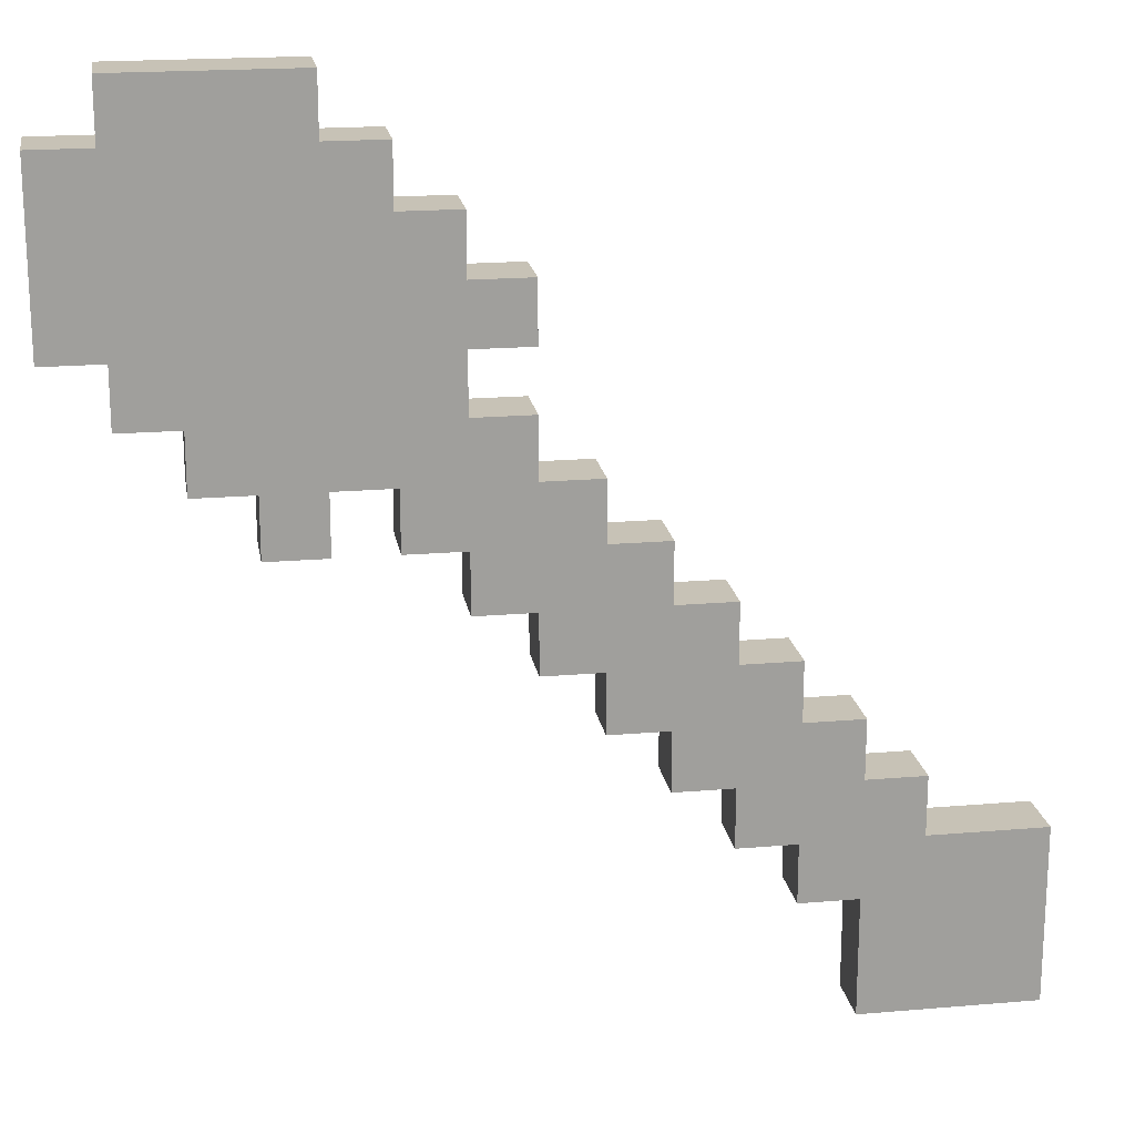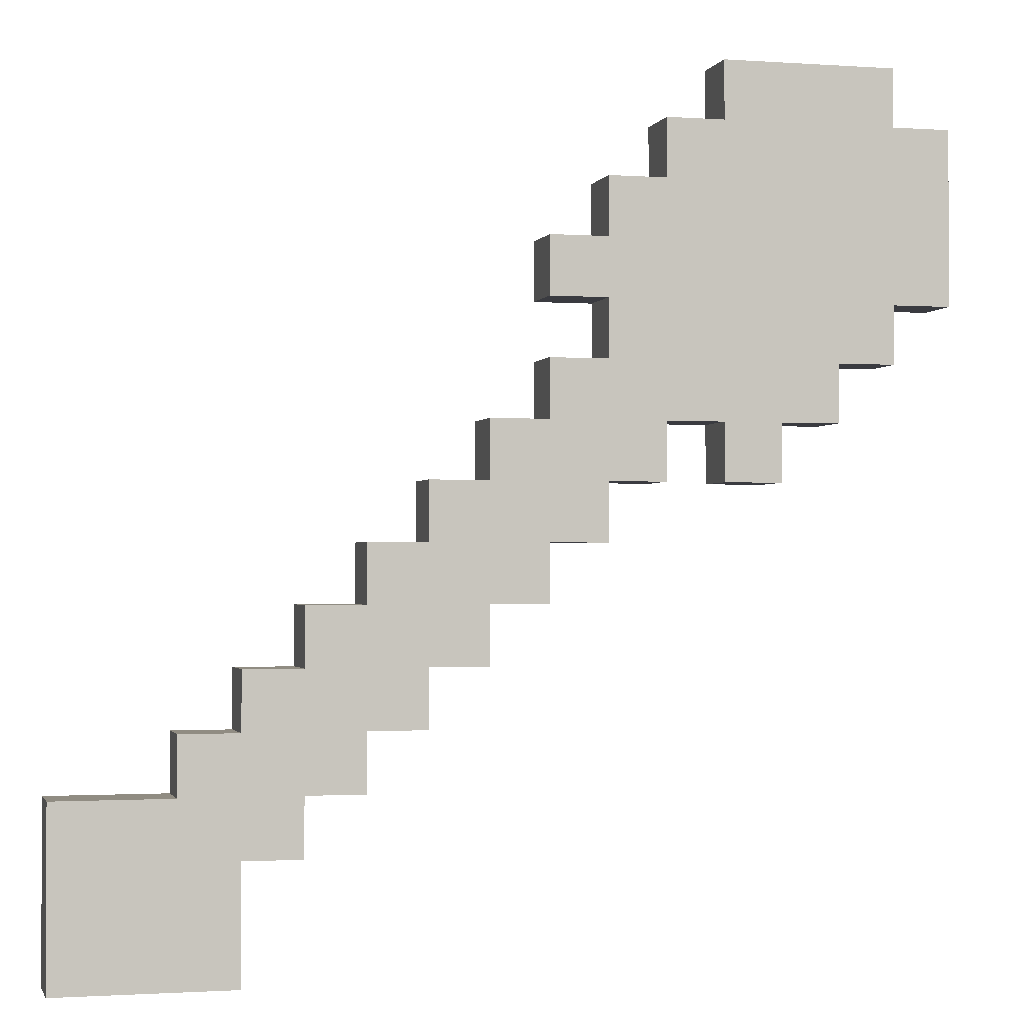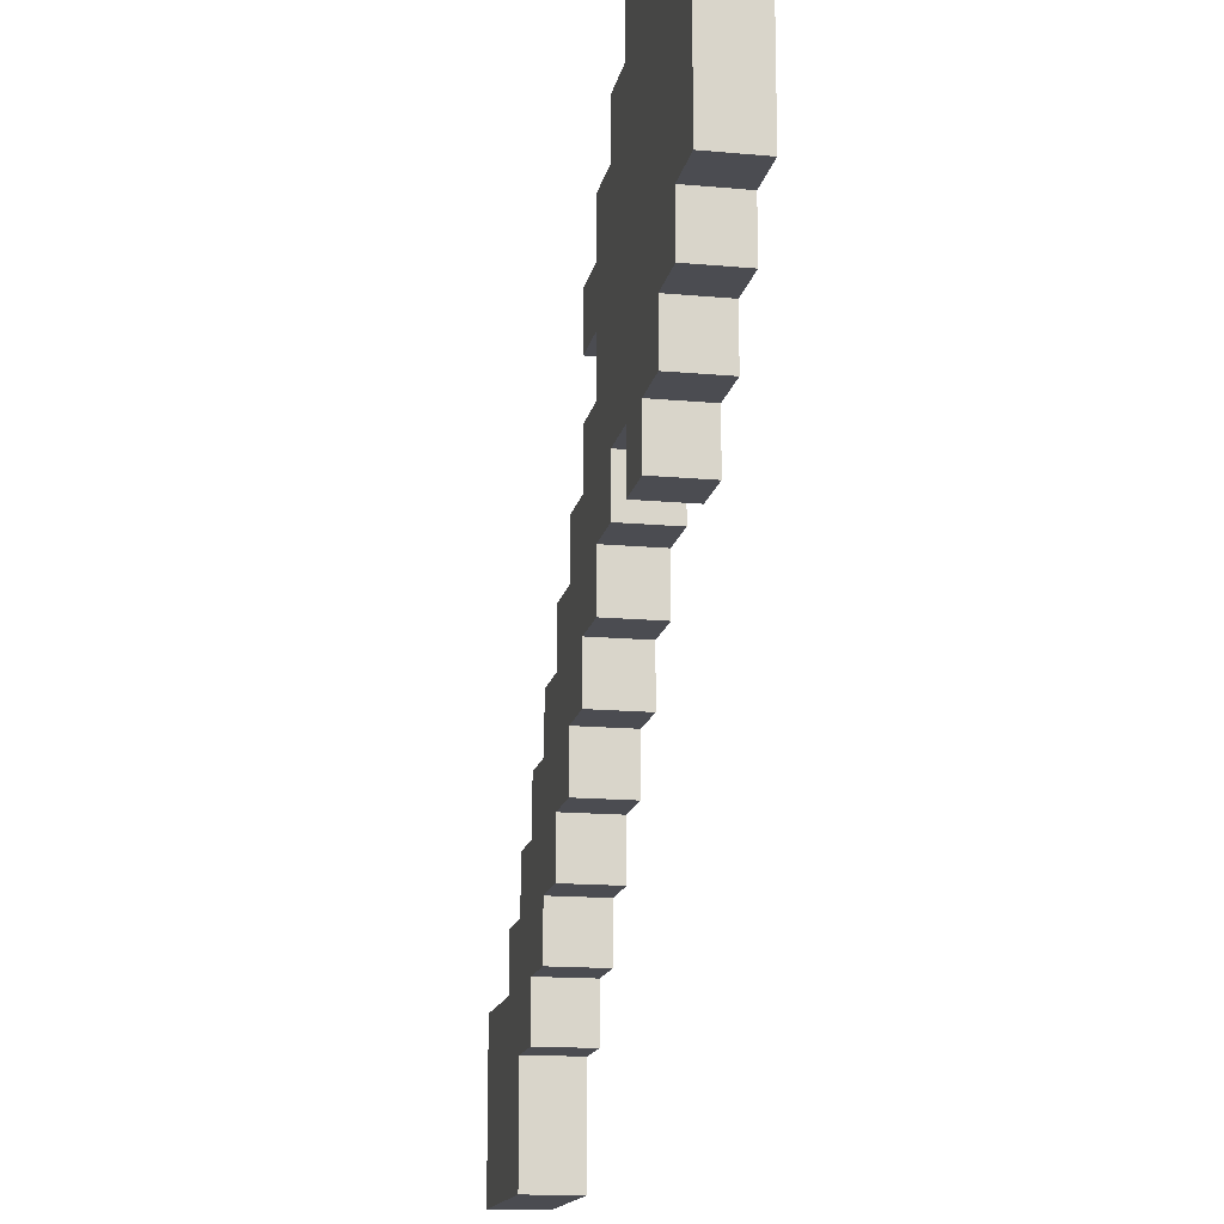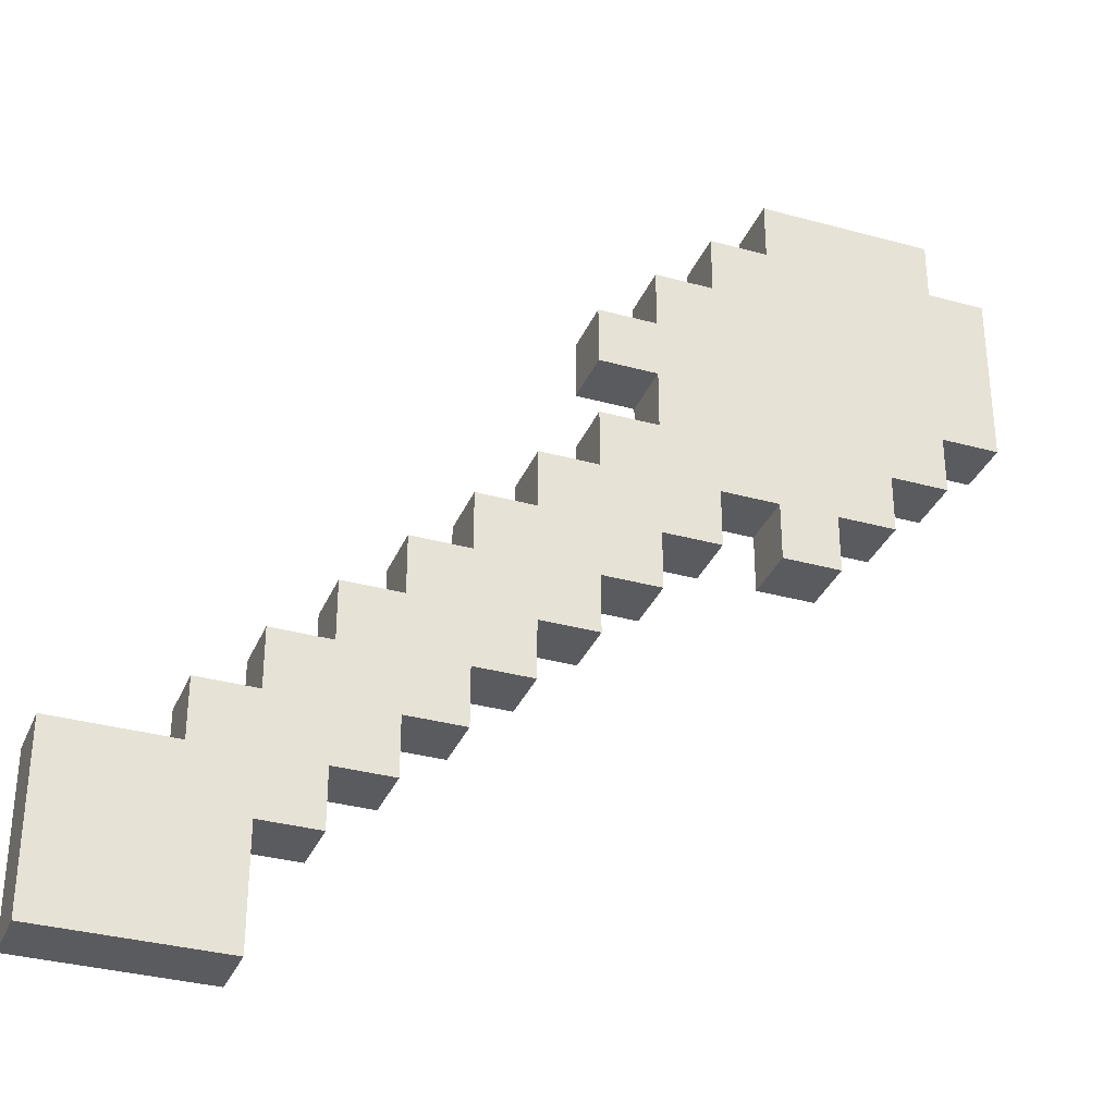
<metadata>
{"format":"obj","ext":"obj","renderer":"f3d","projection":"perspective","resolution":1024,"background":"white","views":[{"elev":19.2,"azim":170.8,"up":"+Y"},{"elev":-1.4,"azim":-14.5,"up":"+Y"},{"elev":-15.3,"azim":79.0,"up":"+Y"},{"elev":-33.4,"azim":-20.7,"up":"+Y"}]}
</metadata>
<code>
o Shovel_Gold
v -0.1875 0.075 0.0125
v -0.1875 0 -0.0125
v -0.1875 -0 0.0125
v -0.1875 0.075 -0.0125
v -0.1375 0.1 0.0125
v -0.1375 0.075 -0.0125
v -0.1375 0.075 0.0125
v -0.1375 0.1 -0.0125
v -0.1125 0.125 0.0125
v -0.1125 0.1 -0.0125
v -0.1125 0.1 0.0125
v -0.1125 0.125 -0.0125
v -0.0875 0.15 0.0125
v -0.0875 0.125 -0.0125
v -0.0875 0.125 0.0125
v -0.0875 0.15 -0.0125
v -0.0625 0.175 0.0125
v -0.0625 0.15 -0.0125
v -0.0625 0.15 0.0125
v -0.0625 0.175 -0.0125
v -0.0375 0.2 0.0125
v -0.0375 0.175 -0.0125
v -0.0375 0.175 0.0125
v -0.0375 0.2 -0.0125
v -0.0125 0.225 0.0125
v -0.0125 0.2 -0.0125
v -0.0125 0.2 0.0125
v -0.0125 0.225 -0.0125
v 0.0125 0.25 0.0125
v 0.0125 0.225 -0.0125
v 0.0125 0.225 0.0125
v 0.0125 0.25 -0.0125
v 0.0125 0.3 0.0125
v 0.0125 0.275 -0.0125
v 0.0125 0.275 0.0125
v 0.0125 0.3 -0.0125
v 0.0375 0.275 0.0125
v 0.0375 0.25 -0.0125
v 0.0375 0.25 0.0125
v 0.0375 0.275 -0.0125
v 0.0375 0.325 0.0125
v 0.0375 0.3 -0.0125
v 0.0375 0.3 0.0125
v 0.0375 0.325 -0.0125
v 0.0625 0.35 0.0125
v 0.0625 0.325 -0.0125
v 0.0625 0.325 0.0125
v 0.0625 0.35 -0.0125
v 0.0875 0.225 0.0125
v 0.0875 0.2 -0.0125
v 0.0875 0.2 0.0125
v 0.0875 0.225 -0.0125
v 0.0875 0.375 0.0125
v 0.0875 0.35 -0.0125
v 0.0875 0.35 0.0125
v 0.0875 0.375 -0.0125
v -0.1125 -0 0.0125
v -0.1125 0 -0.0125
v -0.1125 0.05 0.0125
v -0.1125 0.05 -0.0125
v -0.0875 0.05 0.0125
v -0.0875 0.05 -0.0125
v -0.0875 0.075 0.0125
v -0.0875 0.075 -0.0125
v -0.0625 0.075 0.0125
v -0.0625 0.075 -0.0125
v -0.0625 0.1 0.0125
v -0.0625 0.1 -0.0125
v -0.0375 0.1 0.0125
v -0.0375 0.1 -0.0125
v -0.0375 0.125 0.0125
v -0.0375 0.125 -0.0125
v -0.0125 0.125 0.0125
v -0.0125 0.125 -0.0125
v -0.0125 0.15 0.0125
v -0.0125 0.15 -0.0125
v 0.0125 0.15 0.0125
v 0.0125 0.15 -0.0125
v 0.0125 0.175 0.0125
v 0.0125 0.175 -0.0125
v 0.0375 0.175 0.0125
v 0.0375 0.175 -0.0125
v 0.0375 0.2 0.0125
v 0.0375 0.2 -0.0125
v 0.0625 0.2 0.0125
v 0.0625 0.2 -0.0125
v 0.0625 0.225 0.0125
v 0.0625 0.225 -0.0125
v 0.1125 0.2 0.0125
v 0.1125 0.2 -0.0125
v 0.1125 0.225 0.0125
v 0.1125 0.225 -0.0125
v 0.1375 0.225 0.0125
v 0.1375 0.225 -0.0125
v 0.1375 0.25 0.0125
v 0.1375 0.25 -0.0125
v 0.1625 0.25 0.0125
v 0.1625 0.25 -0.0125
v 0.1625 0.275 0.0125
v 0.1625 0.275 -0.0125
v 0.1625 0.35 0.0125
v 0.1625 0.35 -0.0125
v 0.1625 0.375 0.0125
v 0.1625 0.375 -0.0125
v 0.1875 0.275 0.0125
v 0.1875 0.275 -0.0125
v 0.1875 0.35 0.0125
v 0.1875 0.35 -0.0125
v -0.1625 0.025 0.0125
v -0.1875 0.075 0.0125
v -0.1875 -0 0.0125
v -0.1625 0.05 0.0125
v -0.1375 0.025 0.0125
v -0.1375 0.05 0.0125
v -0.1375 0.075 0.0125
v -0.1125 -0 0.0125
v -0.1125 0.05 0.0125
v -0.1125 0.075 0.0125
v -0.1375 0.1 0.0125
v -0.1125 0.1 0.0125
v -0.0875 0.05 0.0125
v -0.0875 0.075 0.0125
v -0.0875 0.1 0.0125
v -0.1125 0.125 0.0125
v -0.0875 0.125 0.0125
v -0.0625 0.075 0.0125
v -0.0625 0.1 0.0125
v -0.0625 0.125 0.0125
v -0.0875 0.15 0.0125
v -0.0625 0.15 0.0125
v -0.0375 0.1 0.0125
v -0.0375 0.125 0.0125
v -0.0375 0.15 0.0125
v -0.0625 0.175 0.0125
v -0.0375 0.175 0.0125
v -0.0125 0.125 0.0125
v -0.0125 0.15 0.0125
v -0.0125 0.175 0.0125
v -0.0375 0.2 0.0125
v -0.0125 0.2 0.0125
v 0.0125 0.15 0.0125
v 0.0125 0.175 0.0125
v 0.0125 0.2 0.0125
v -0.0125 0.225 0.0125
v 0.0125 0.225 0.0125
v 0.0375 0.175 0.0125
v 0.0375 0.2 0.0125
v 0.0375 0.225 0.0125
v 0.0125 0.25 0.0125
v 0.0375 0.25 0.0125
v 0.0375 0.275 0.0125
v 0.0125 0.3 0.0125
v 0.0125 0.275 0.0125
v 0.0375 0.3 0.0125
v 0.0625 0.2 0.0125
v 0.0625 0.225 0.0125
v 0.0625 0.25 0.0125
v 0.0625 0.275 0.0125
v 0.0625 0.3 0.0125
v 0.0375 0.325 0.0125
v 0.0625 0.325 0.0125
v 0.0875 0.225 0.0125
v 0.0875 0.25 0.0125
v 0.0875 0.275 0.0125
v 0.0875 0.3 0.0125
v 0.0875 0.325 0.0125
v 0.0625 0.35 0.0125
v 0.0875 0.35 0.0125
v 0.1125 0.2 0.0125
v 0.0875 0.2 0.0125
v 0.1125 0.225 0.0125
v 0.1125 0.25 0.0125
v 0.1125 0.275 0.0125
v 0.1125 0.3 0.0125
v 0.1125 0.325 0.0125
v 0.1375 0.225 0.0125
v 0.1375 0.25 0.0125
v 0.1375 0.275 0.0125
v 0.1375 0.3 0.0125
v 0.1625 0.25 0.0125
v 0.1625 0.275 0.0125
v 0.1625 0.35 0.0125
v 0.0875 0.375 0.0125
v 0.1625 0.375 0.0125
v 0.1875 0.275 0.0125
v 0.1875 0.35 0.0125
v -0.1875 0 -0.0125
v -0.1875 0.075 -0.0125
v -0.1625 0.025 -0.0125
v -0.1625 0.05 -0.0125
v -0.1375 0.025 -0.0125
v -0.1375 0.05 -0.0125
v -0.1375 0.075 -0.0125
v -0.1125 0 -0.0125
v -0.1125 0.05 -0.0125
v -0.1375 0.1 -0.0125
v -0.1125 0.075 -0.0125
v -0.1125 0.1 -0.0125
v -0.0875 0.05 -0.0125
v -0.0875 0.075 -0.0125
v -0.1125 0.125 -0.0125
v -0.0875 0.1 -0.0125
v -0.0875 0.125 -0.0125
v -0.0625 0.075 -0.0125
v -0.0625 0.1 -0.0125
v -0.0875 0.15 -0.0125
v -0.0625 0.125 -0.0125
v -0.0625 0.15 -0.0125
v -0.0375 0.1 -0.0125
v -0.0375 0.125 -0.0125
v -0.0625 0.175 -0.0125
v -0.0375 0.15 -0.0125
v -0.0375 0.175 -0.0125
v -0.0125 0.125 -0.0125
v -0.0125 0.15 -0.0125
v -0.0375 0.2 -0.0125
v -0.0125 0.175 -0.0125
v -0.0125 0.2 -0.0125
v 0.0125 0.15 -0.0125
v 0.0125 0.175 -0.0125
v -0.0125 0.225 -0.0125
v 0.0125 0.2 -0.0125
v 0.0125 0.225 -0.0125
v 0.0375 0.175 -0.0125
v 0.0375 0.2 -0.0125
v 0.0125 0.25 -0.0125
v 0.0375 0.225 -0.0125
v 0.0375 0.25 -0.0125
v 0.0125 0.275 -0.0125
v 0.0125 0.3 -0.0125
v 0.0375 0.275 -0.0125
v 0.0375 0.3 -0.0125
v 0.0625 0.2 -0.0125
v 0.0625 0.225 -0.0125
v 0.0625 0.25 -0.0125
v 0.0625 0.275 -0.0125
v 0.0375 0.325 -0.0125
v 0.0625 0.3 -0.0125
v 0.0625 0.325 -0.0125
v 0.0875 0.225 -0.0125
v 0.0875 0.25 -0.0125
v 0.0875 0.275 -0.0125
v 0.0875 0.3 -0.0125
v 0.0625 0.35 -0.0125
v 0.0875 0.325 -0.0125
v 0.0875 0.35 -0.0125
v 0.0875 0.2 -0.0125
v 0.1125 0.2 -0.0125
v 0.1125 0.225 -0.0125
v 0.1125 0.25 -0.0125
v 0.1125 0.275 -0.0125
v 0.1125 0.3 -0.0125
v 0.1125 0.325 -0.0125
v 0.1375 0.225 -0.0125
v 0.1375 0.25 -0.0125
v 0.1375 0.275 -0.0125
v 0.1375 0.3 -0.0125
v 0.1625 0.25 -0.0125
v 0.1625 0.275 -0.0125
v 0.0875 0.375 -0.0125
v 0.1625 0.35 -0.0125
v 0.1625 0.375 -0.0125
v 0.1875 0.275 -0.0125
v 0.1875 0.35 -0.0125
v -0.1875 0 -0.0125
v -0.1125 -0 0.0125
v -0.1875 -0 0.0125
v -0.1125 0 -0.0125
v -0.1125 0.05 -0.0125
v -0.0875 0.05 0.0125
v -0.1125 0.05 0.0125
v -0.0875 0.05 -0.0125
v -0.0875 0.075 -0.0125
v -0.0625 0.075 0.0125
v -0.0875 0.075 0.0125
v -0.0625 0.075 -0.0125
v -0.0625 0.1 -0.0125
v -0.0375 0.1 0.0125
v -0.0625 0.1 0.0125
v -0.0375 0.1 -0.0125
v -0.0375 0.125 -0.0125
v -0.0125 0.125 0.0125
v -0.0375 0.125 0.0125
v -0.0125 0.125 -0.0125
v -0.0125 0.15 -0.0125
v 0.0125 0.15 0.0125
v -0.0125 0.15 0.0125
v 0.0125 0.15 -0.0125
v 0.0125 0.175 -0.0125
v 0.0375 0.175 0.0125
v 0.0125 0.175 0.0125
v 0.0375 0.175 -0.0125
v 0.0375 0.2 -0.0125
v 0.0625 0.2 0.0125
v 0.0375 0.2 0.0125
v 0.0625 0.2 -0.0125
v 0.0875 0.2 -0.0125
v 0.1125 0.2 0.0125
v 0.0875 0.2 0.0125
v 0.1125 0.2 -0.0125
v 0.0625 0.225 -0.0125
v 0.0875 0.225 0.0125
v 0.0625 0.225 0.0125
v 0.0875 0.225 -0.0125
v 0.1125 0.225 -0.0125
v 0.1375 0.225 0.0125
v 0.1125 0.225 0.0125
v 0.1375 0.225 -0.0125
v 0.1375 0.25 -0.0125
v 0.1625 0.25 0.0125
v 0.1375 0.25 0.0125
v 0.1625 0.25 -0.0125
v 0.0125 0.275 -0.0125
v 0.0375 0.275 0.0125
v 0.0125 0.275 0.0125
v 0.0375 0.275 -0.0125
v 0.1625 0.275 -0.0125
v 0.1875 0.275 0.0125
v 0.1625 0.275 0.0125
v 0.1875 0.275 -0.0125
v -0.1875 0.075 0.0125
v -0.1375 0.075 0.0125
v -0.1875 0.075 -0.0125
v -0.1375 0.075 -0.0125
v -0.1375 0.1 0.0125
v -0.1125 0.1 0.0125
v -0.1375 0.1 -0.0125
v -0.1125 0.1 -0.0125
v -0.1125 0.125 0.0125
v -0.0875 0.125 0.0125
v -0.1125 0.125 -0.0125
v -0.0875 0.125 -0.0125
v -0.0875 0.15 0.0125
v -0.0625 0.15 0.0125
v -0.0875 0.15 -0.0125
v -0.0625 0.15 -0.0125
v -0.0625 0.175 0.0125
v -0.0375 0.175 0.0125
v -0.0625 0.175 -0.0125
v -0.0375 0.175 -0.0125
v -0.0375 0.2 0.0125
v -0.0125 0.2 0.0125
v -0.0375 0.2 -0.0125
v -0.0125 0.2 -0.0125
v -0.0125 0.225 0.0125
v 0.0125 0.225 0.0125
v -0.0125 0.225 -0.0125
v 0.0125 0.225 -0.0125
v 0.0125 0.25 0.0125
v 0.0375 0.25 0.0125
v 0.0125 0.25 -0.0125
v 0.0375 0.25 -0.0125
v 0.0125 0.3 0.0125
v 0.0375 0.3 0.0125
v 0.0125 0.3 -0.0125
v 0.0375 0.3 -0.0125
v 0.0375 0.325 0.0125
v 0.0625 0.325 0.0125
v 0.0375 0.325 -0.0125
v 0.0625 0.325 -0.0125
v 0.0625 0.35 0.0125
v 0.0875 0.35 0.0125
v 0.0625 0.35 -0.0125
v 0.0875 0.35 -0.0125
v 0.1625 0.35 0.0125
v 0.1875 0.35 0.0125
v 0.1625 0.35 -0.0125
v 0.1875 0.35 -0.0125
v 0.0875 0.375 0.0125
v 0.1625 0.375 0.0125
v 0.0875 0.375 -0.0125
v 0.1625 0.375 -0.0125
f 1 2 3
f 4 2 1
f 5 6 7
f 8 6 5
f 9 10 11
f 12 10 9
f 13 14 15
f 16 14 13
f 17 18 19
f 20 18 17
f 21 22 23
f 24 22 21
f 25 26 27
f 28 26 25
f 29 30 31
f 32 30 29
f 33 34 35
f 36 34 33
f 37 38 39
f 40 38 37
f 41 42 43
f 44 42 41
f 45 46 47
f 48 46 45
f 49 50 51
f 52 50 49
f 53 54 55
f 56 54 53
f 57 58 59
f 59 58 60
f 61 62 63
f 63 62 64
f 65 66 67
f 67 66 68
f 69 70 71
f 71 70 72
f 73 74 75
f 75 74 76
f 77 78 79
f 79 78 80
f 81 82 83
f 83 82 84
f 85 86 87
f 87 86 88
f 89 90 91
f 91 90 92
f 93 94 95
f 95 94 96
f 97 98 99
f 99 98 100
f 101 102 103
f 103 102 104
f 105 106 107
f 107 106 108
f 109 110 111
f 112 110 109
f 113 109 111
f 113 112 109
f 114 110 112
f 114 112 113
f 115 110 114
f 116 113 111
f 116 114 113
f 117 115 114
f 117 114 116
f 118 119 115
f 118 115 117
f 120 119 118
f 121 118 117
f 122 120 118
f 122 118 121
f 123 124 120
f 123 120 122
f 125 124 123
f 126 123 122
f 127 125 123
f 127 123 126
f 128 129 125
f 128 125 127
f 130 129 128
f 131 128 127
f 132 130 128
f 132 128 131
f 133 134 130
f 133 130 132
f 135 134 133
f 136 133 132
f 137 135 133
f 137 133 136
f 138 139 135
f 138 135 137
f 140 139 138
f 141 138 137
f 142 140 138
f 142 138 141
f 143 144 140
f 143 140 142
f 145 144 143
f 146 143 142
f 147 145 143
f 147 143 146
f 148 149 145
f 148 145 147
f 150 149 148
f 151 152 153
f 154 152 151
f 155 148 147
f 156 150 148
f 156 148 155
f 157 151 150
f 157 150 156
f 158 154 151
f 158 151 157
f 159 160 154
f 159 154 158
f 161 160 159
f 162 157 156
f 163 158 157
f 163 161 159
f 163 157 162
f 163 159 158
f 164 161 163
f 165 161 164
f 166 167 161
f 166 161 165
f 168 167 166
f 169 162 170
f 171 163 162
f 171 162 169
f 171 164 163
f 172 164 171
f 173 165 164
f 173 164 172
f 174 166 165
f 174 165 173
f 175 168 166
f 175 166 174
f 176 172 171
f 177 174 173
f 177 172 176
f 177 173 172
f 178 174 177
f 179 175 174
f 179 174 178
f 180 178 177
f 181 179 178
f 181 178 180
f 182 183 168
f 182 179 181
f 182 168 175
f 182 175 179
f 184 183 182
f 185 182 181
f 186 182 185
f 187 188 189
f 189 188 190
f 187 189 191
f 189 190 191
f 190 188 192
f 191 190 192
f 192 188 193
f 187 191 194
f 191 192 194
f 192 193 195
f 194 192 195
f 193 196 197
f 195 193 197
f 197 196 198
f 195 197 199
f 197 198 200
f 199 197 200
f 198 201 202
f 200 198 202
f 202 201 203
f 200 202 204
f 202 203 205
f 204 202 205
f 203 206 207
f 205 203 207
f 207 206 208
f 205 207 209
f 207 208 210
f 209 207 210
f 208 211 212
f 210 208 212
f 212 211 213
f 210 212 214
f 212 213 215
f 214 212 215
f 213 216 217
f 215 213 217
f 217 216 218
f 215 217 219
f 217 218 220
f 219 217 220
f 218 221 222
f 220 218 222
f 222 221 223
f 220 222 224
f 222 223 225
f 224 222 225
f 223 226 227
f 225 223 227
f 227 226 228
f 229 230 231
f 231 230 232
f 225 227 233
f 227 228 234
f 233 227 234
f 228 231 235
f 234 228 235
f 231 232 236
f 235 231 236
f 232 237 238
f 236 232 238
f 238 237 239
f 234 235 240
f 235 236 241
f 238 239 241
f 240 235 241
f 236 238 241
f 241 239 242
f 242 239 243
f 239 244 245
f 243 239 245
f 245 244 246
f 247 240 248
f 240 241 249
f 248 240 249
f 241 242 249
f 249 242 250
f 242 243 251
f 250 242 251
f 243 245 252
f 251 243 252
f 245 246 253
f 252 245 253
f 249 250 254
f 251 252 255
f 254 250 255
f 250 251 255
f 255 252 256
f 252 253 257
f 256 252 257
f 255 256 258
f 256 257 259
f 258 256 259
f 246 260 261
f 259 257 261
f 253 246 261
f 257 253 261
f 261 260 262
f 259 261 263
f 263 261 264
f 265 266 267
f 268 266 265
f 269 270 271
f 272 270 269
f 273 274 275
f 276 274 273
f 277 278 279
f 280 278 277
f 281 282 283
f 284 282 281
f 285 286 287
f 288 286 285
f 289 290 291
f 292 290 289
f 293 294 295
f 296 294 293
f 297 298 299
f 300 298 297
f 301 302 303
f 304 302 301
f 305 306 307
f 308 306 305
f 309 310 311
f 312 310 309
f 313 314 315
f 316 314 313
f 317 318 319
f 320 318 317
f 321 322 323
f 323 322 324
f 325 326 327
f 327 326 328
f 329 330 331
f 331 330 332
f 333 334 335
f 335 334 336
f 337 338 339
f 339 338 340
f 341 342 343
f 343 342 344
f 345 346 347
f 347 346 348
f 349 350 351
f 351 350 352
f 353 354 355
f 355 354 356
f 357 358 359
f 359 358 360
f 361 362 363
f 363 362 364
f 365 366 367
f 367 366 368
f 369 370 371
f 371 370 372

</code>
